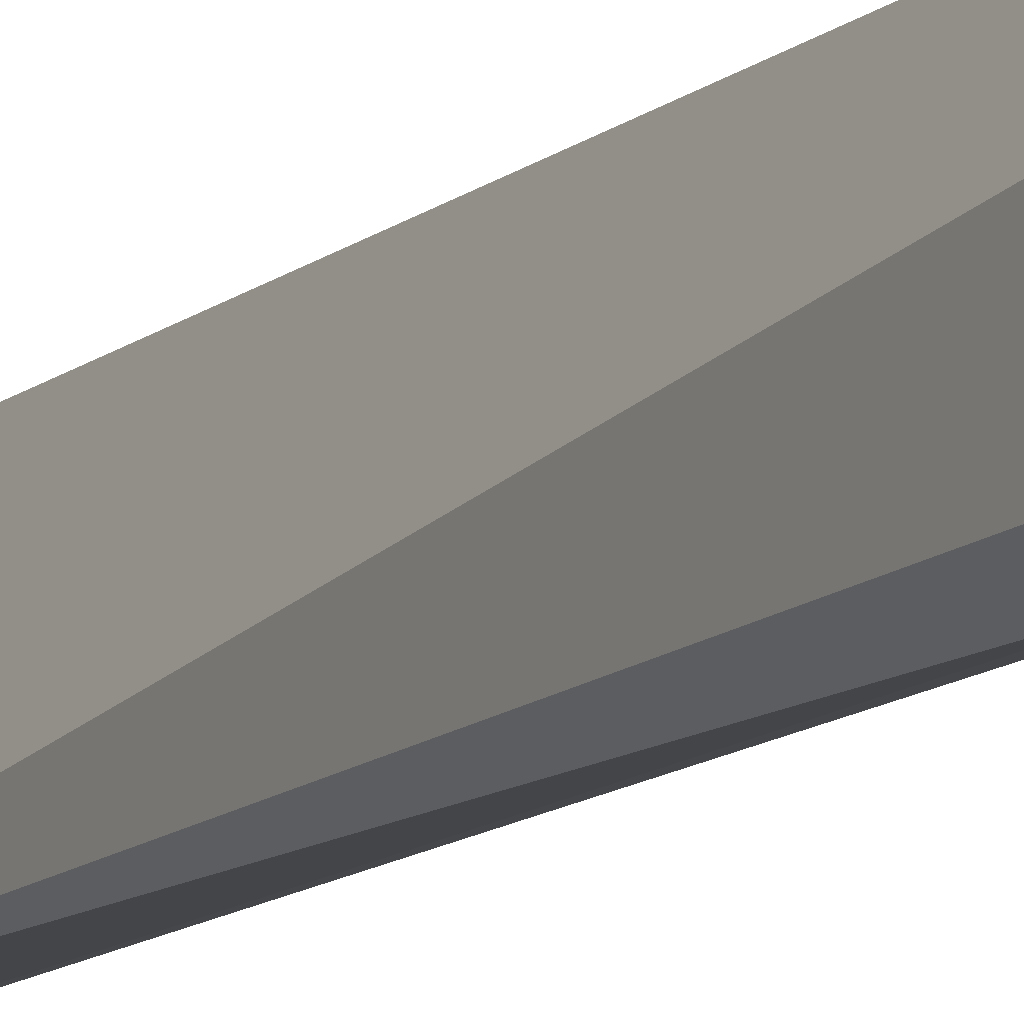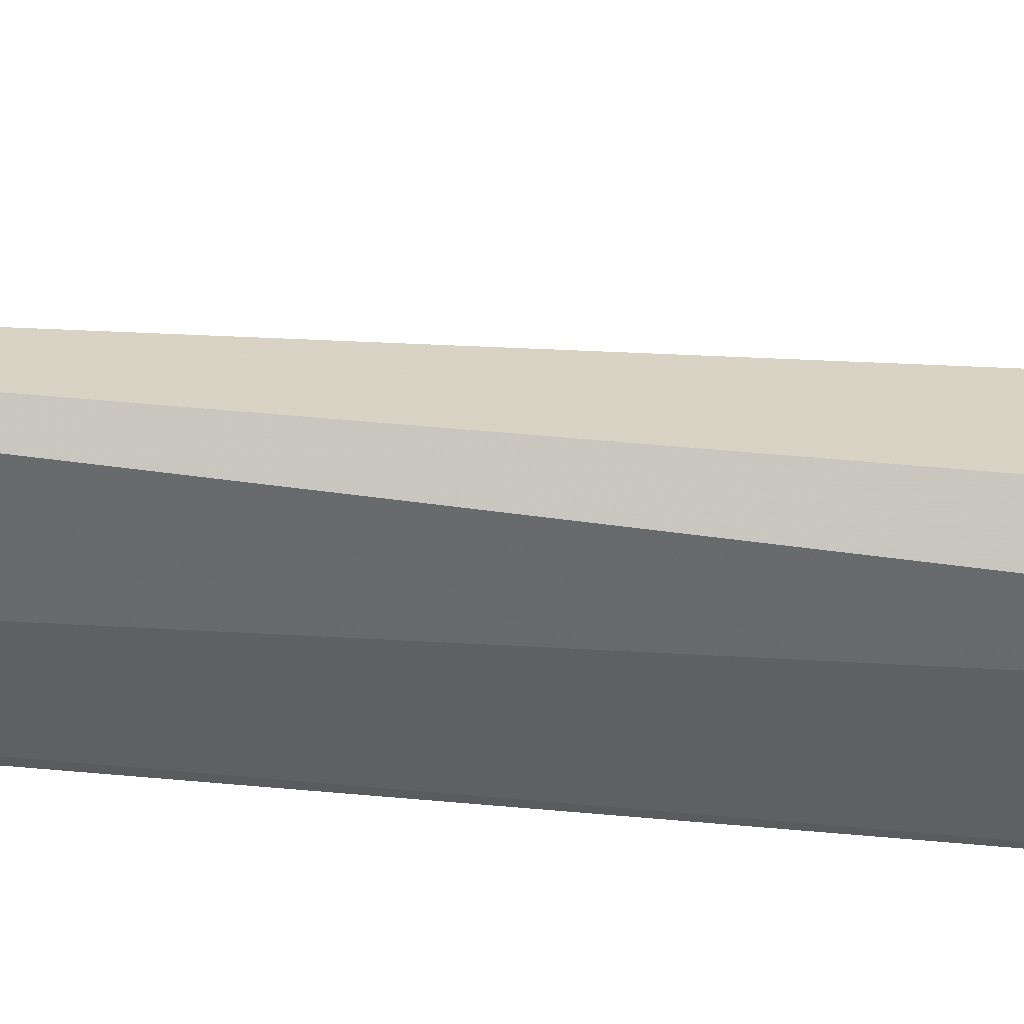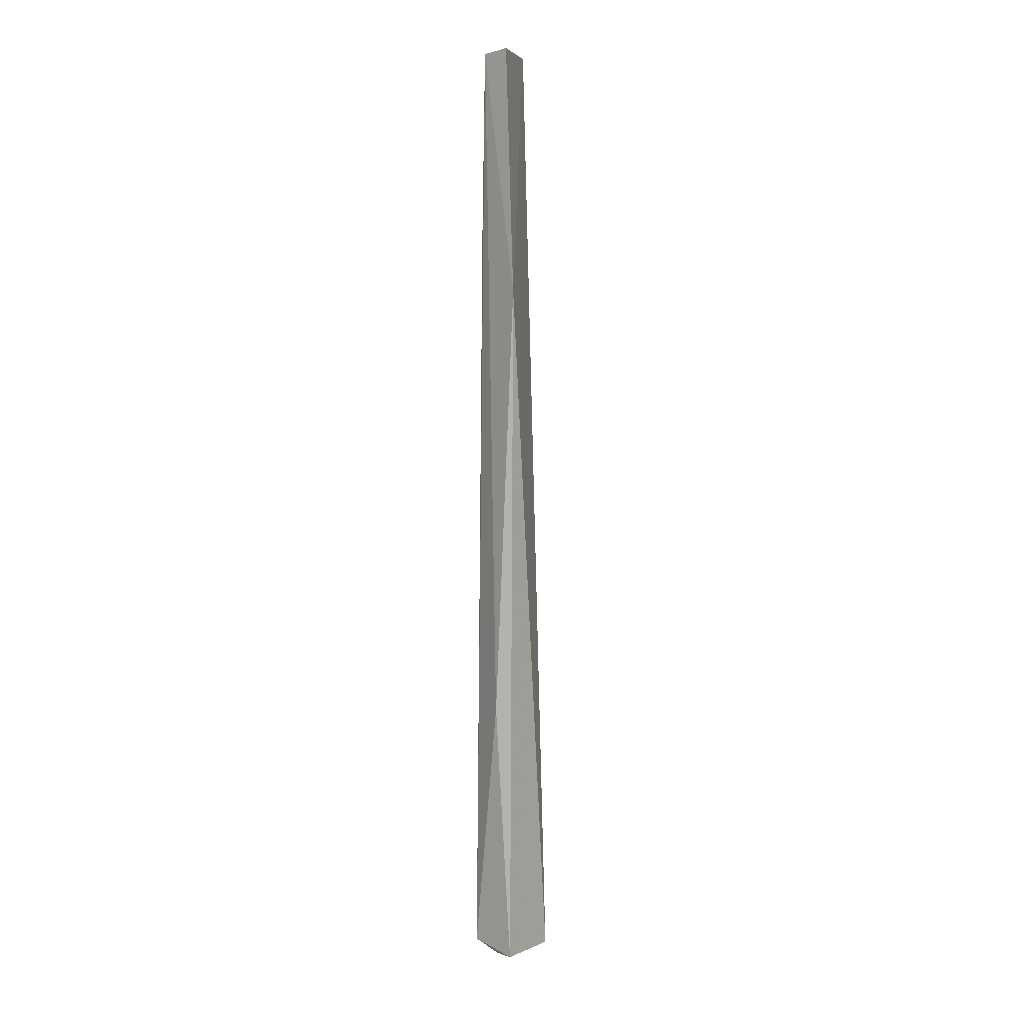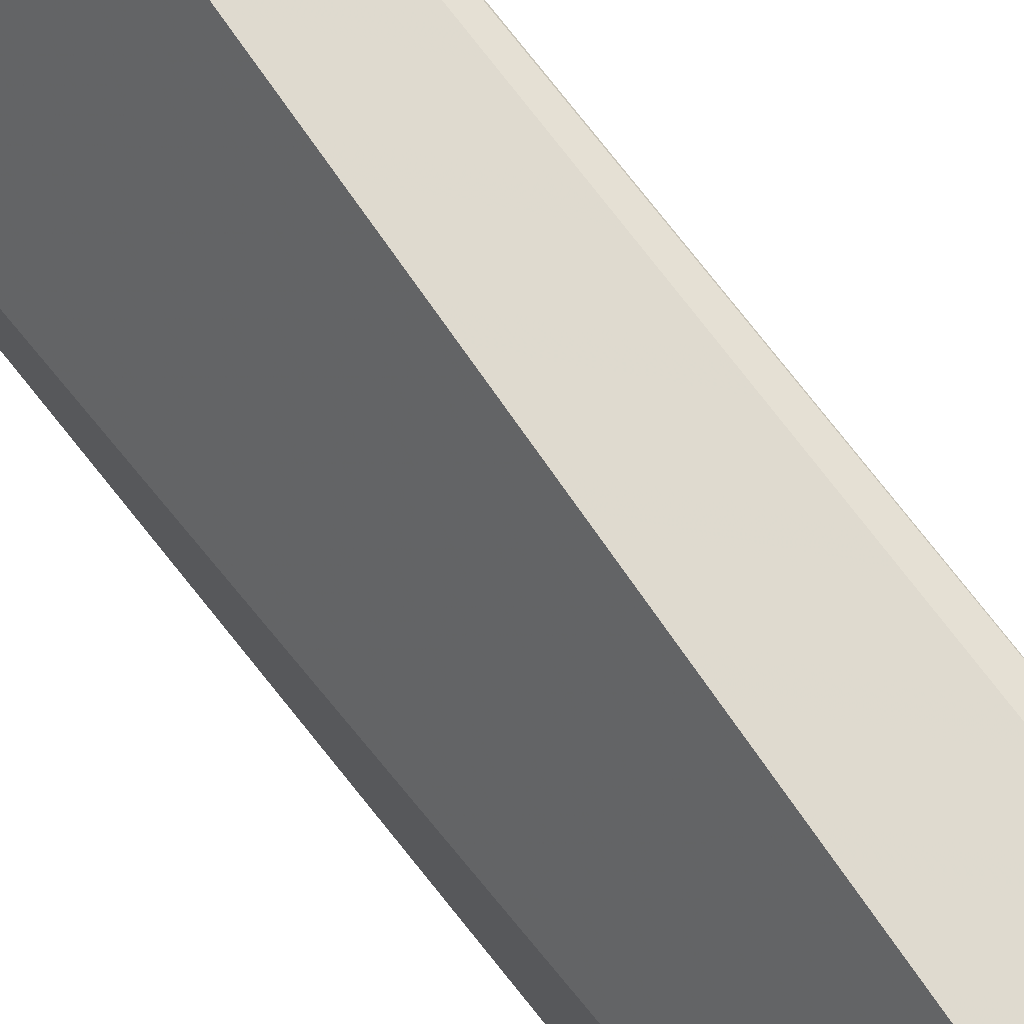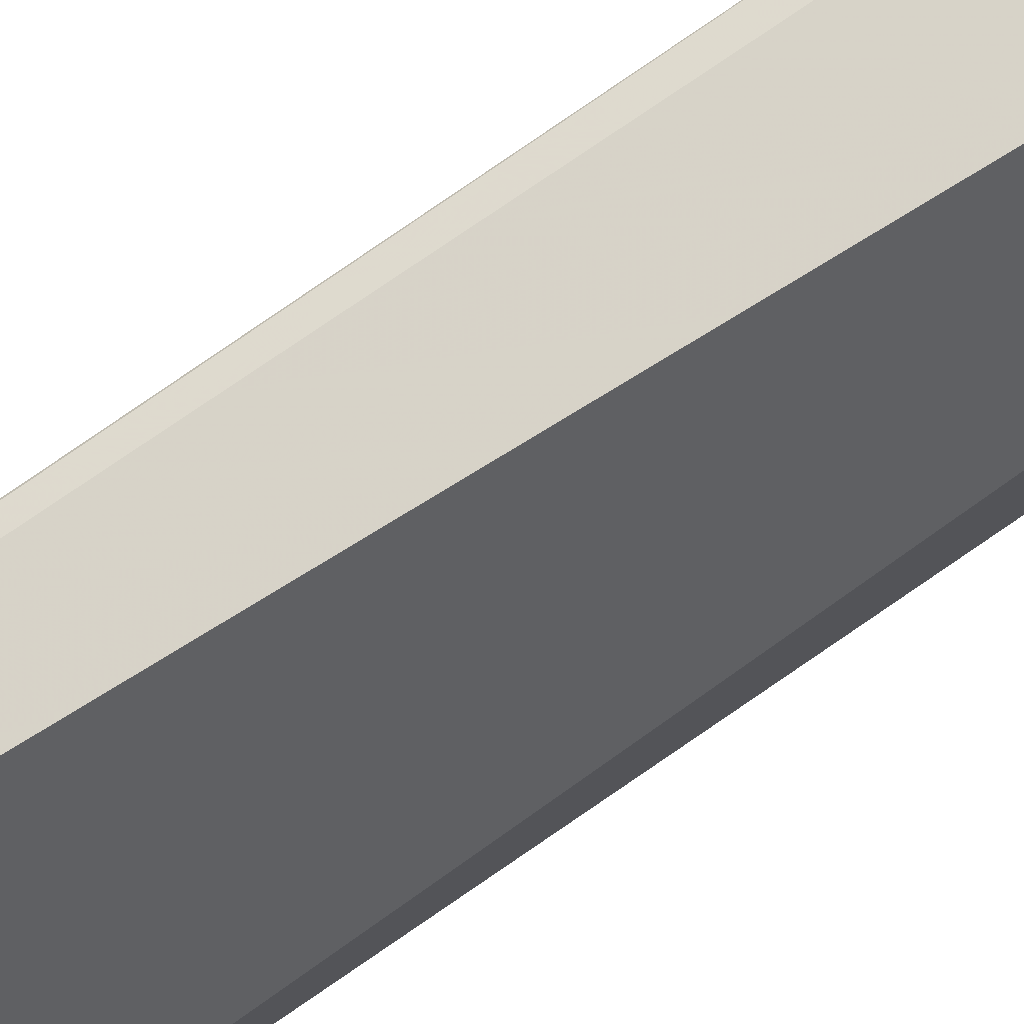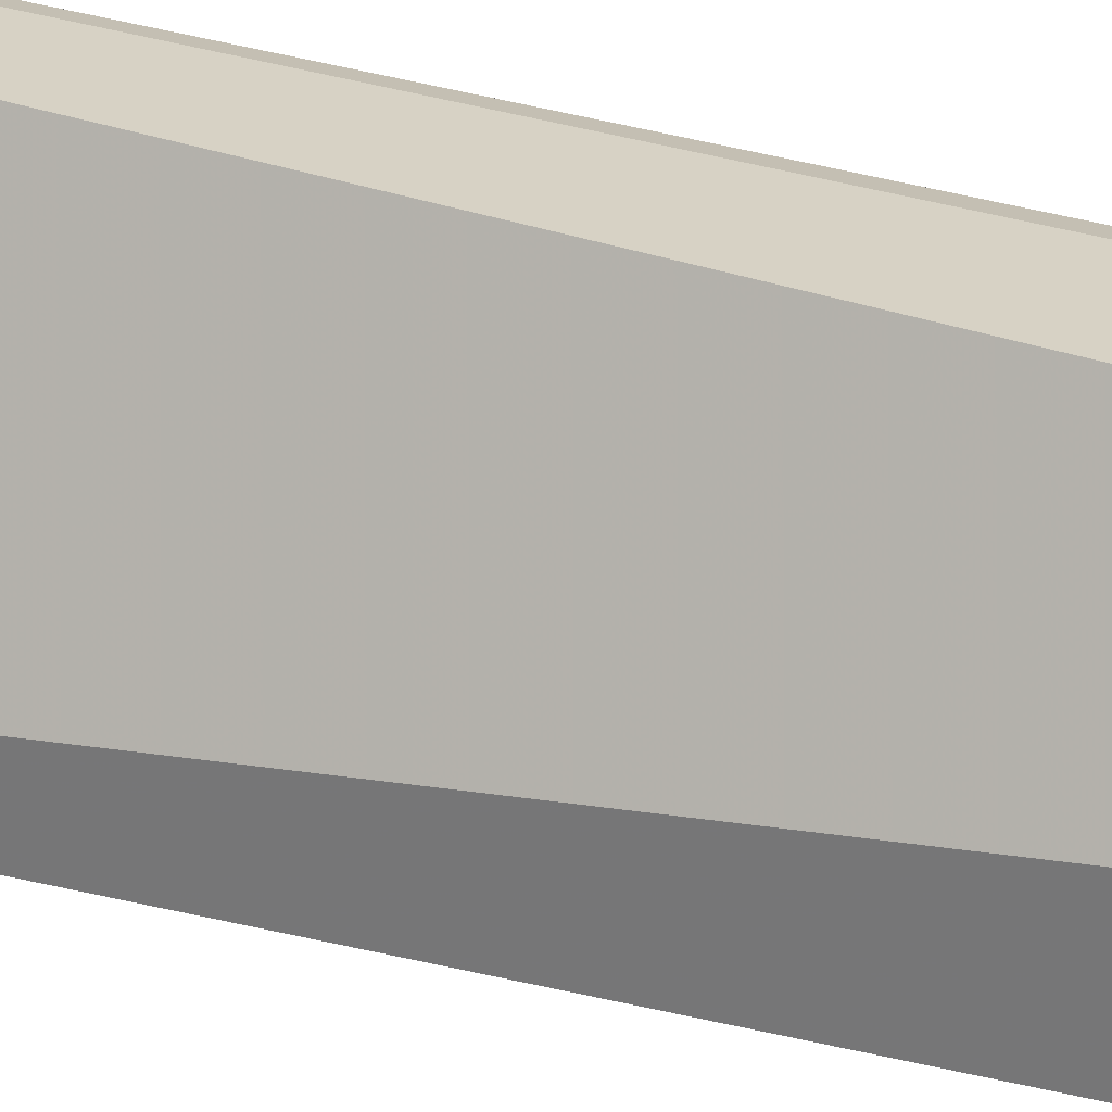
<metadata>
{"format":"obj","ext":"obj","renderer":"f3d","projection":"perspective","resolution":1024,"background":"white","views":[{"elev":-10.2,"azim":-25.7,"up":"+Z"},{"elev":-61.4,"azim":-94.6,"up":"+Z"},{"elev":5.9,"azim":-140.4,"up":"+Y"},{"elev":73.7,"azim":-36.8,"up":"+Z"},{"elev":79.4,"azim":-123.3,"up":"+Z"},{"elev":30.7,"azim":-66.4,"up":"+Z"}]}
</metadata>
<code>
v 0.01215 0.02997 0.02598
v 0.01306 -0.0372 0.02575
v 0.01231 0.01654 0.02146
v 0.009838 0.02998 0.02122
v 0.009814 -0.03788 0.02597
v 0.01194 0.02977 0.02135
v 0.01326 -0.0206 0.0257
v 0.008734 0.01253 0.0207
v 0.01237 0.0192 0.02328
v 0.01215 0.03002 0.0259
v 0.01298 -0.03709 0.02142
v 0.01242 0.01925 0.02586
v 0.012 -0.03782 0.02214
v 0.01033 -0.01858 0.02062
v 0.01216 -0.03782 0.02329
v 0.009698 -0.03785 0.02149
v 0.009841 -0.0379 0.0232
v 0.01106 -0.03784 0.02161
f 5 2 1
f 7 1 2
f 8 5 1
f 8 1 4
f 8 4 6
f 9 3 6
f 9 7 3
f 10 6 4
f 10 4 1
f 10 9 6
f 10 1 9
f 11 7 2
f 11 3 7
f 11 6 3
f 12 9 1
f 12 1 7
f 12 7 9
f 14 8 6
f 14 6 11
f 15 13 11
f 15 11 2
f 15 2 5
f 16 14 11
f 16 5 8
f 16 8 14
f 17 15 5
f 17 13 15
f 17 5 16
f 18 16 11
f 18 11 13
f 18 17 16
f 18 13 17

</code>
